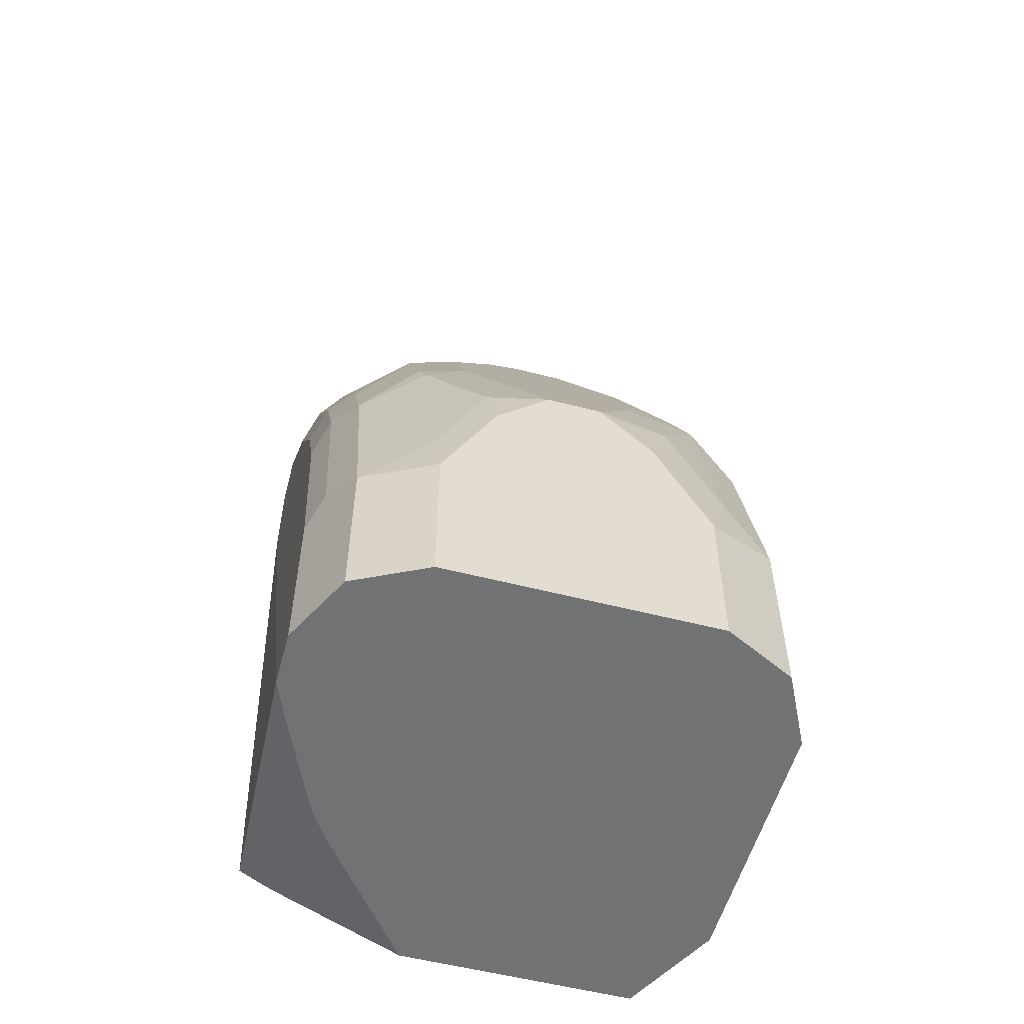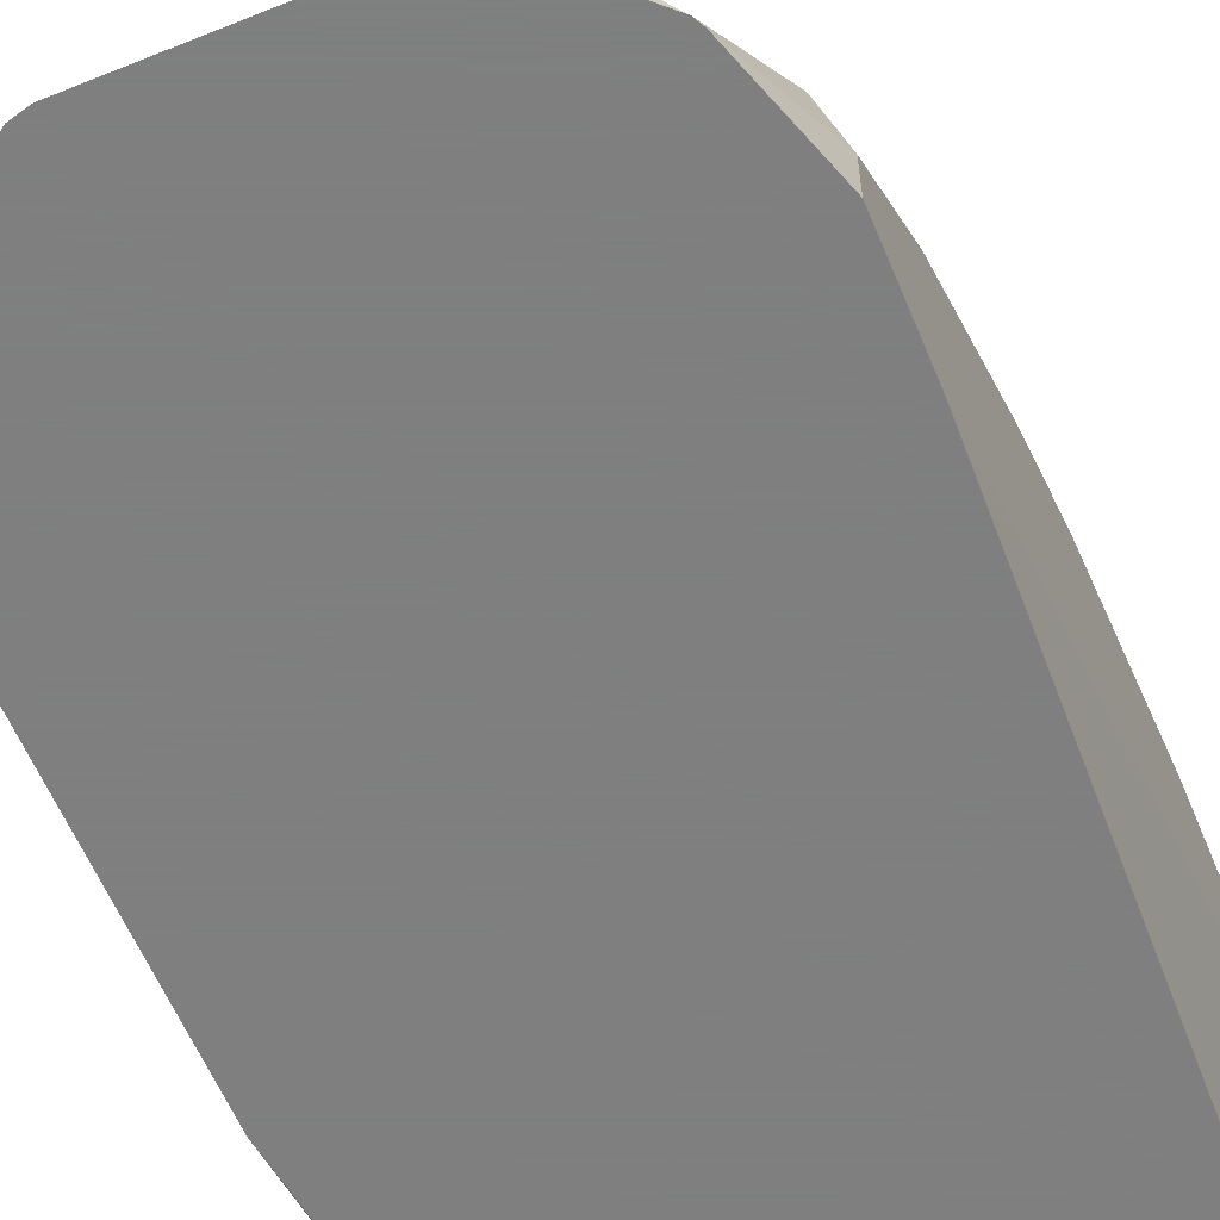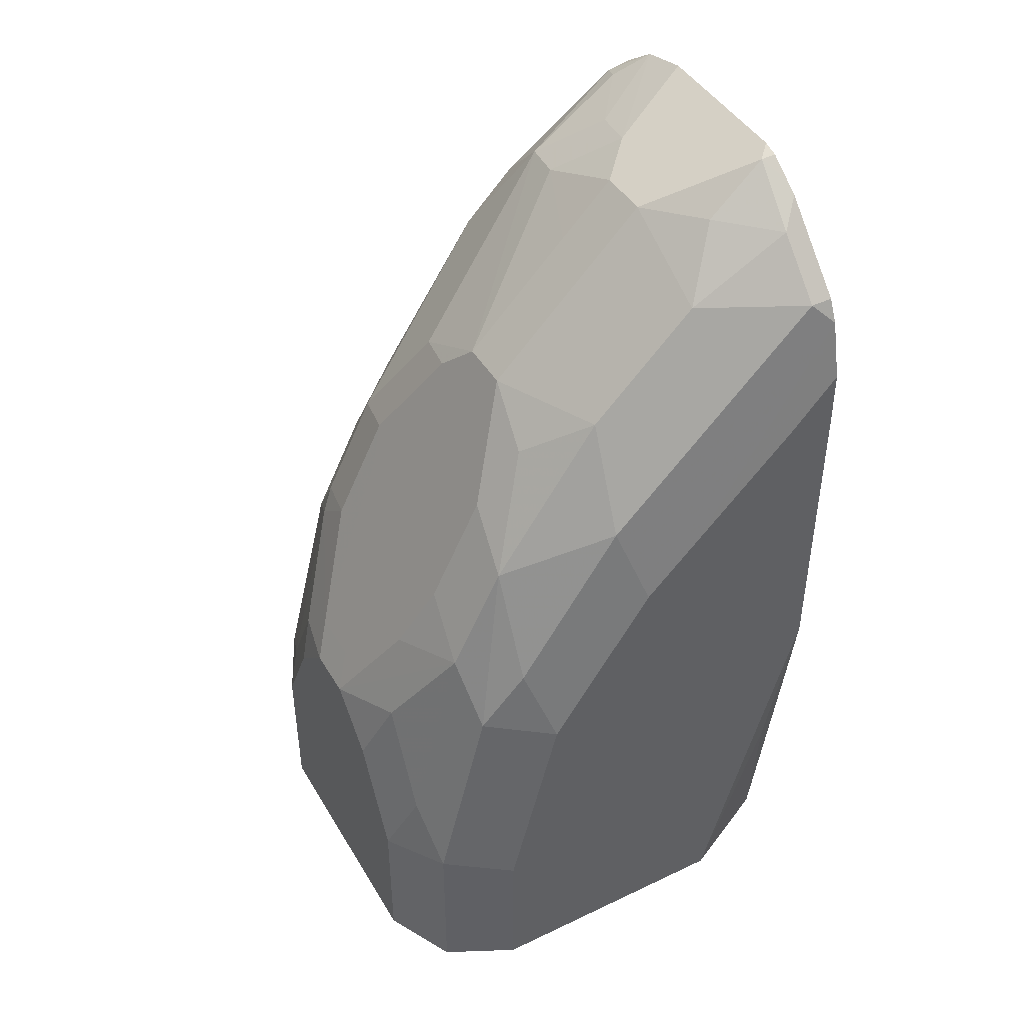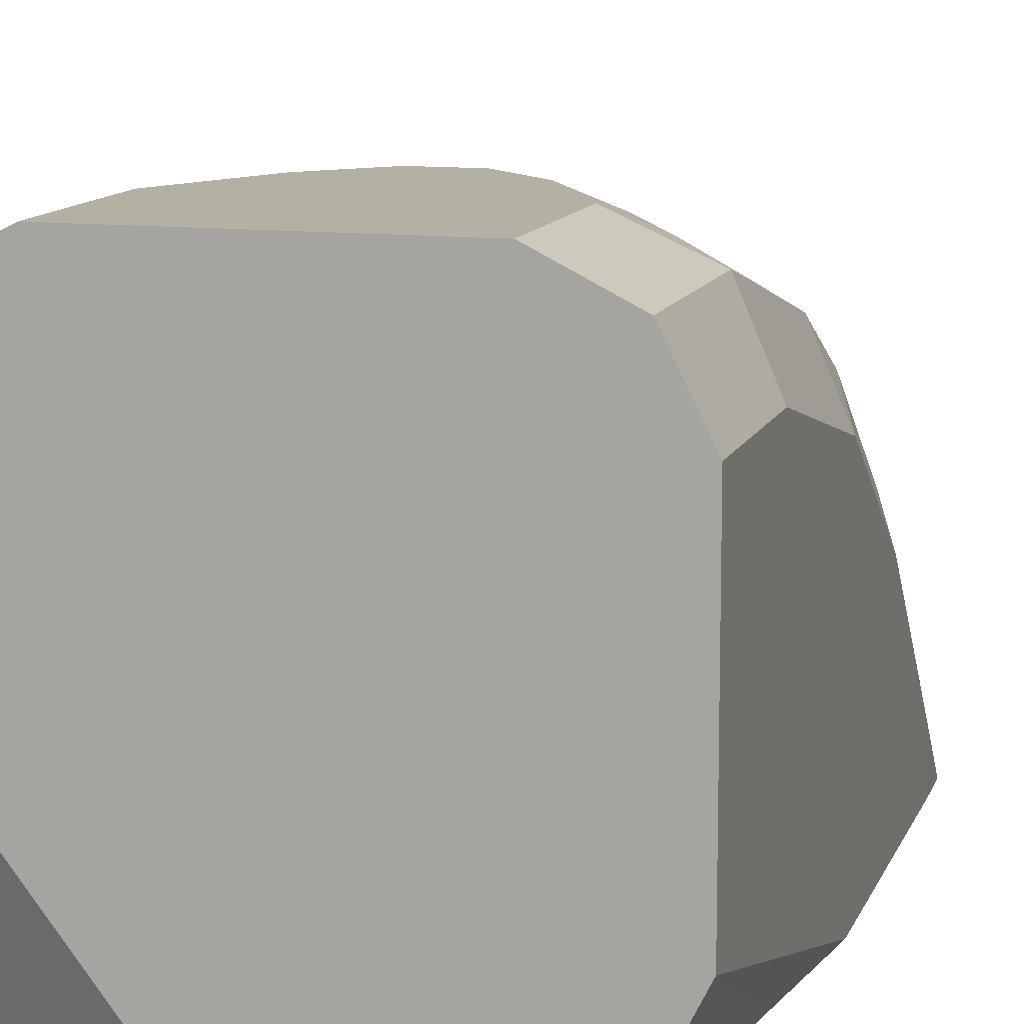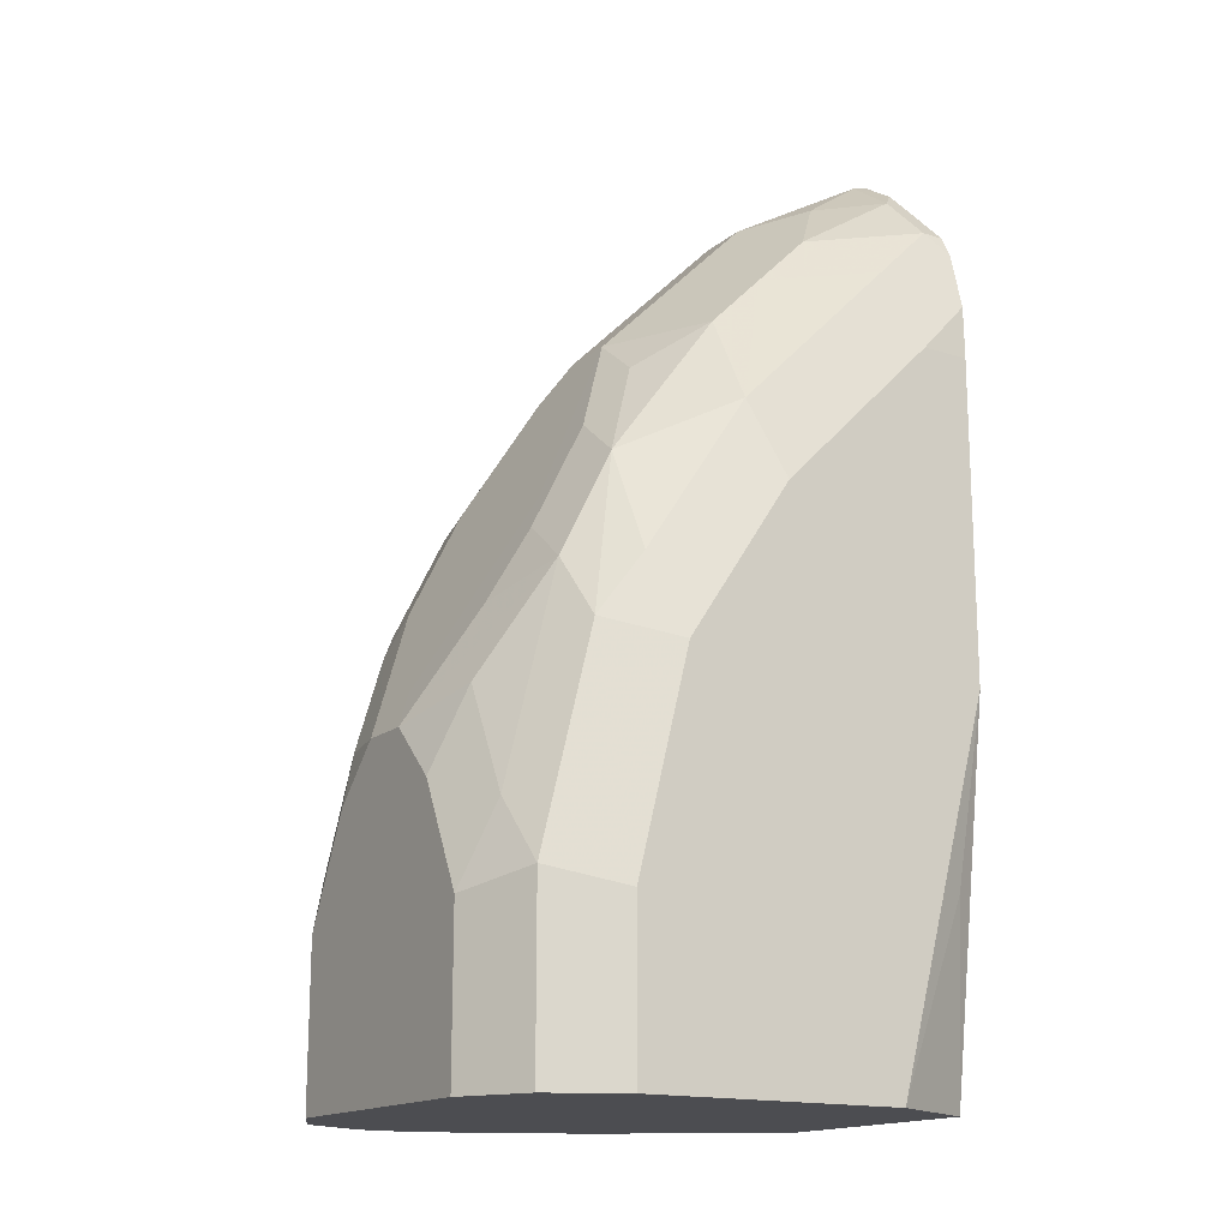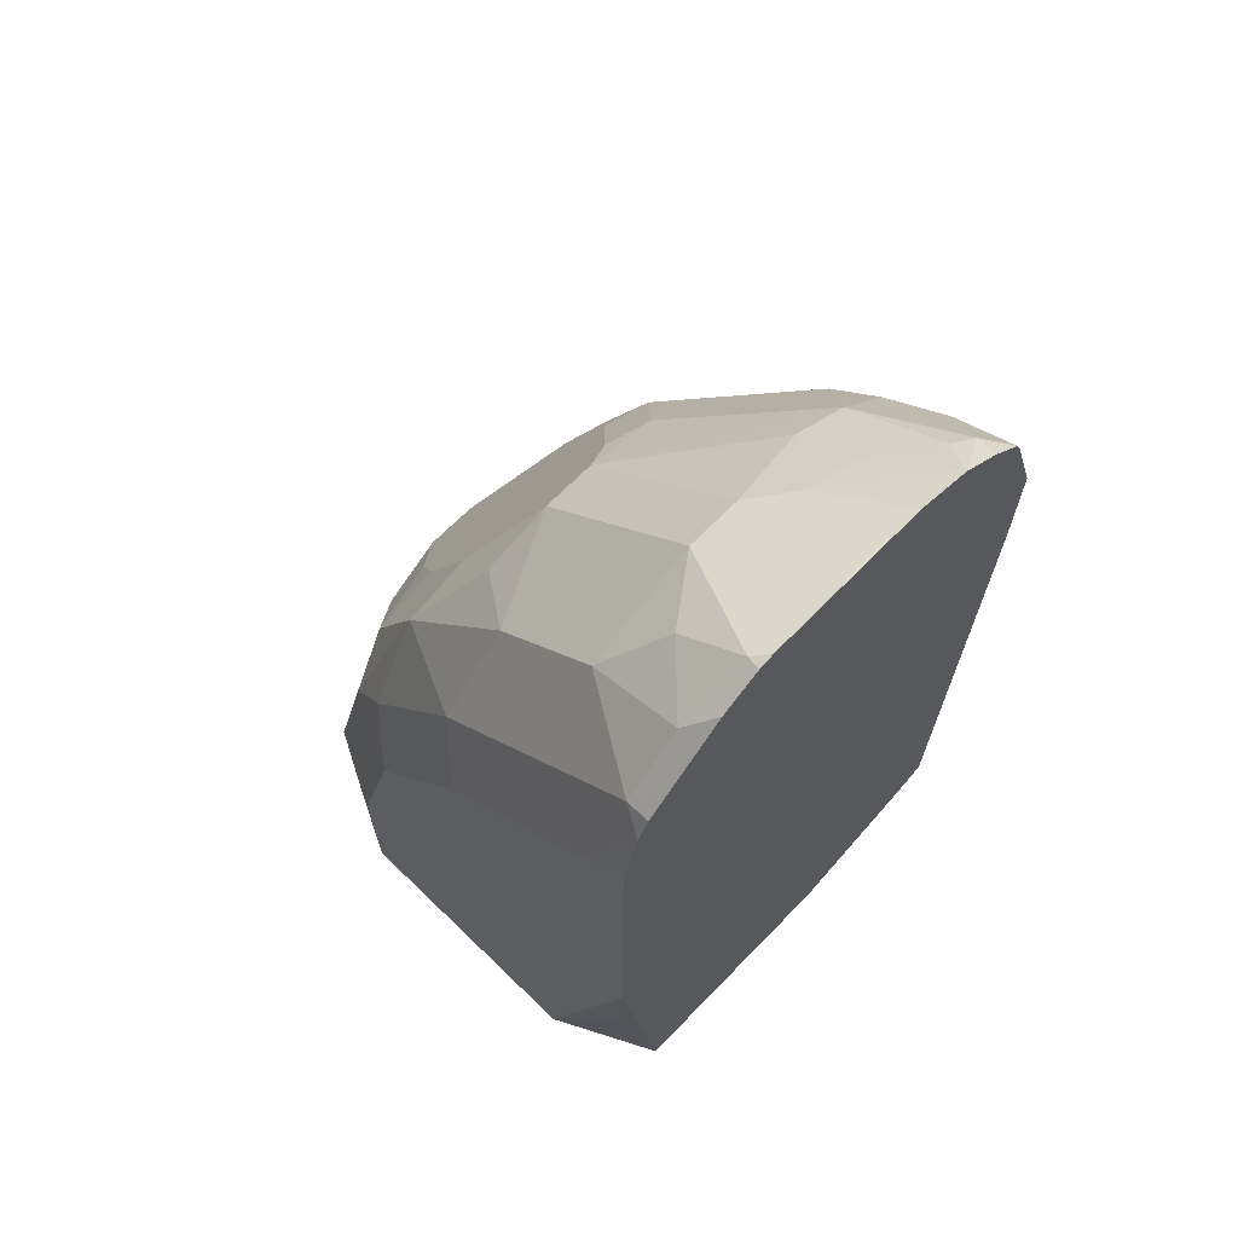
<metadata>
{"format":"obj","ext":"obj","renderer":"f3d","projection":"perspective","resolution":1024,"background":"white","views":[{"elev":-55.4,"azim":-15.2,"up":"+Y"},{"elev":-59.9,"azim":-157.5,"up":"+Z"},{"elev":44.5,"azim":61.0,"up":"+Y"},{"elev":11.6,"azim":15.8,"up":"+Z"},{"elev":-16.2,"azim":57.6,"up":"+Y"},{"elev":66.8,"azim":134.2,"up":"+Y"}]}
</metadata>
<code>
v -0.5635 -0.0005693 -0.1454
v -0.5575 0.02427 -0.253
v -0.5634 -0.0005693 -0.1461
v -0.5635 -0.0005693 -0.1273
v -0.5635 0.1818 -0.2363
v -0.5483 0.01966 -0.253
v -0.5416 -0.0005693 -0.1962
v -0.558 -0.0005693 -0.1594
v -0.5635 0.2181 -0.253
v -0.5516 -0.0005693 -0.1034
v -0.559 0.06364 -0.1182
v -0.5635 0.05455 -0.1273
v -0.5454 0.0182 -0.253
v -0.5343 -0.0005693 -0.2071
v -0.5635 0.2545 -0.253
v -0.5514 -0.0005693 -0.103
v -0.5514 0.05455 -0.103
v -0.559 0.1363 -0.1364
v -0.5635 0.1273 -0.1454
v -0.4995 -0.0005693 -0.253
v -0.5635 0.2545 -0.2363
v -0.5518 0.2894 -0.253
v -0.5397 -0.0005693 -0.09715
v -0.5272 0.05455 -0.0909
v -0.5295 0.07273 -0.09545
v -0.5295 0.1454 -0.1136
v -0.5514 0.1273 -0.1212
v -0.5514 0.1636 -0.1394
v -0.559 0.1727 -0.1545
v -0.5635 0.1636 -0.1636
v -0.4174 -0.0005693 -0.253
v -0.5635 0.2181 -0.2
v -0.559 0.2636 -0.2272
v -0.5504 0.2923 -0.253
v -0.5276 -0.0005693 -0.09109
v -0.509 0.09091 -0.0909
v -0.5272 -0.0005693 -0.0909
v -0.5113 0.1091 -0.09545
v -0.4969 0.1212 -0.09696
v -0.5151 0.1576 -0.1151
v -0.5317 0.1546 -0.1182
v -0.5317 0.1909 -0.1364
v -0.5499 0.1909 -0.1545
v -0.559 0.2272 -0.1909
v -0.4045 0.06364 -0.2454
v -0.3999 -0.0005693 -0.2181
v -0.3999 0.1273 -0.253
v -0.5499 0.2636 -0.2091
v -0.5408 0.2999 -0.2454
v -0.5396 0.3025 -0.253
v -0.4908 0.1091 -0.0909
v -0.4363 -0.0005693 -0.0909
v -0.4787 0.1212 -0.09696
v -0.509 0.1818 -0.1273
v -0.5151 0.1939 -0.1333
v -0.5136 0.2272 -0.1545
v -0.5317 0.2818 -0.2091
v -0.5499 0.2454 -0.1909
v -0.3999 -0.0005693 -0.1273
v -0.3999 0.2363 -0.253
v -0.5333 0.303 -0.2424
v -0.5259 0.3123 -0.253
v -0.4727 0.1091 -0.0909
v -0.4187 -0.0005693 -0.09971
v -0.4363 0.05455 -0.0909
v -0.4545 0.1818 -0.1273
v -0.4848 0.2424 -0.1576
v -0.4969 0.2303 -0.1515
v -0.5151 0.2848 -0.206
v -0.4969 0.303 -0.2242
v -0.5136 0.2999 -0.2272
v -0.4121 -0.0005693 -0.103
v -0.3999 0.05455 -0.1273
v -0.4003 0.2542 -0.253
v -0.3999 0.2363 -0.2363
v -0.5075 0.3174 -0.253
v -0.4545 0.09091 -0.0909
v -0.4575 0.1061 -0.09393
v -0.4454 0.1182 -0.09999
v -0.4272 0.1546 -0.1182
v -0.4545 0.1454 -0.1091
v -0.4121 0.06062 -0.103
v -0.4272 0.08182 -0.09999
v -0.4484 0.206 -0.1394
v -0.4666 0.2424 -0.1576
v -0.4848 0.2606 -0.1757
v -0.4848 0.2787 -0.1939
v -0.4848 0.2969 -0.2121
v -0.4787 0.303 -0.2242
v -0.3999 0.1273 -0.1454
v -0.4052 0.2742 -0.253
v -0.3999 0.2 -0.2
v -0.453 0.3174 -0.253
v -0.4272 0.1909 -0.1364
v -0.4484 0.1697 -0.1212
v -0.4121 0.1333 -0.1212
v -0.4454 0.2272 -0.1545
v -0.4302 0.2424 -0.1757
v -0.4666 0.2606 -0.1757
v -0.4666 0.2787 -0.1939
v -0.4666 0.2969 -0.2121
v -0.3999 0.1818 -0.1818
v -0.409 0.1546 -0.1364
v -0.409 0.2818 -0.253
v -0.409 0.2818 -0.2454
v -0.409 0.2636 -0.2272
v -0.409 0.2091 -0.1727
v -0.4484 0.3151 -0.2484
v -0.4475 0.316 -0.253
v -0.4302 0.2606 -0.1939
v -0.4454 0.2999 -0.2272
v -0.4302 0.2787 -0.2121
v -0.4167 0.2894 -0.253
v -0.4272 0.2999 -0.2454
v -0.4348 0.3076 -0.253
v -0.4393 0.3105 -0.253
f 59 73 82
f 59 82 72
f 60 74 75
f 61 71 62
f 62 71 70
f 111 112 114
f 63 78 79
f 63 79 80
f 63 80 81
f 57 67 69
f 62 70 76
f 64 82 65
f 64 72 82
f 65 82 83
f 65 83 79
f 65 79 77
f 66 95 84
f 66 84 85
f 67 85 99
f 67 99 86
f 67 86 69
f 69 88 70
f 57 71 61
f 69 87 88
f 63 81 66
f 66 81 95
f 49 61 62
f 57 69 70
f 42 56 57
f 69 86 87
f 42 57 58
f 42 58 43
f 45 47 46
f 46 47 60
f 46 60 75
f 46 75 92
f 46 92 102
f 46 102 90
f 46 90 73
f 46 73 59
f 48 57 49
f 48 58 57
f 49 62 50
f 49 57 61
f 52 64 65
f 53 63 66
f 54 66 85
f 54 85 67
f 54 67 55
f 55 67 68
f 55 68 56
f 56 68 67
f 56 67 57
f 57 70 71
f 70 88 101
f 91 107 92
f 70 89 93
f 93 101 108
f 94 96 103
f 94 103 107
f 94 107 98
f 94 98 97
f 98 107 110
f 98 110 100
f 98 100 99
f 100 110 112
f 100 112 101
f 101 111 108
f 101 112 111
f 102 107 103
f 104 113 105
f 105 112 110
f 105 110 106
f 105 113 115
f 105 115 114
f 105 114 112
f 106 110 107
f 108 115 116
f 108 116 109
f 108 111 114
f 108 114 115
f 42 55 56
f 93 108 109
f 70 101 89
f 92 107 102
f 91 105 106
f 70 93 76
f 73 90 96
f 73 96 82
f 74 91 75
f 75 91 92
f 77 79 78
f 79 83 80
f 80 94 84
f 80 84 95
f 80 95 81
f 80 83 82
f 80 82 96
f 80 96 94
f 84 94 85
f 85 94 97
f 85 97 98
f 85 98 99
f 86 99 100
f 86 100 87
f 87 100 101
f 87 101 88
f 89 101 93
f 90 102 103
f 90 103 96
f 91 104 105
f 91 106 107
f 40 42 41
f 63 77 78
f 40 54 55
f 2 5 9
f 2 9 15
f 2 15 22
f 2 22 34
f 2 34 50
f 2 50 62
f 2 62 76
f 2 76 93
f 2 93 109
f 2 109 116
f 2 116 115
f 2 115 113
f 2 113 104
f 2 104 91
f 2 91 74
f 2 74 60
f 2 60 47
f 2 47 31
f 2 31 20
f 2 20 13
f 2 13 6
f 4 10 11
f 4 11 12
f 6 13 7
f 7 13 14
f 2 8 3
f 10 16 17
f 2 7 8
f 1 5 2
f 40 55 42
f 1 2 3
f 1 3 8
f 1 8 7
f 1 7 14
f 1 14 20
f 1 20 31
f 1 46 59
f 1 59 72
f 1 72 64
f 1 64 52
f 1 52 37
f 1 37 35
f 1 35 23
f 1 23 16
f 1 16 10
f 1 10 4
f 1 4 12
f 1 12 19
f 1 19 30
f 1 30 32
f 1 32 21
f 1 21 15
f 1 15 9
f 1 9 5
f 2 6 7
f 10 17 11
f 1 31 46
f 11 18 12
f 26 41 27
f 26 38 39
f 27 41 28
f 28 41 42
f 28 42 43
f 28 43 29
f 29 43 58
f 29 58 44
f 29 44 32
f 29 32 30
f 31 45 46
f 31 47 45
f 32 44 33
f 33 48 34
f 33 44 58
f 33 58 48
f 34 49 50
f 34 48 49
f 36 51 38
f 38 51 39
f 39 66 54
f 39 54 40
f 39 51 63
f 11 17 18
f 39 63 53
f 26 40 41
f 26 39 40
f 39 53 66
f 24 51 36
f 25 38 26
f 15 21 22
f 17 23 35
f 12 18 19
f 17 35 24
f 17 24 25
f 17 25 26
f 17 26 27
f 17 27 18
f 18 27 28
f 18 28 29
f 18 29 30
f 16 23 17
f 21 32 33
f 24 63 51
f 18 30 19
f 24 77 63
f 24 65 77
f 24 52 65
f 24 37 52
f 13 20 14
f 24 38 25
f 24 36 38
f 22 33 34
f 24 35 37
f 21 33 22

</code>
